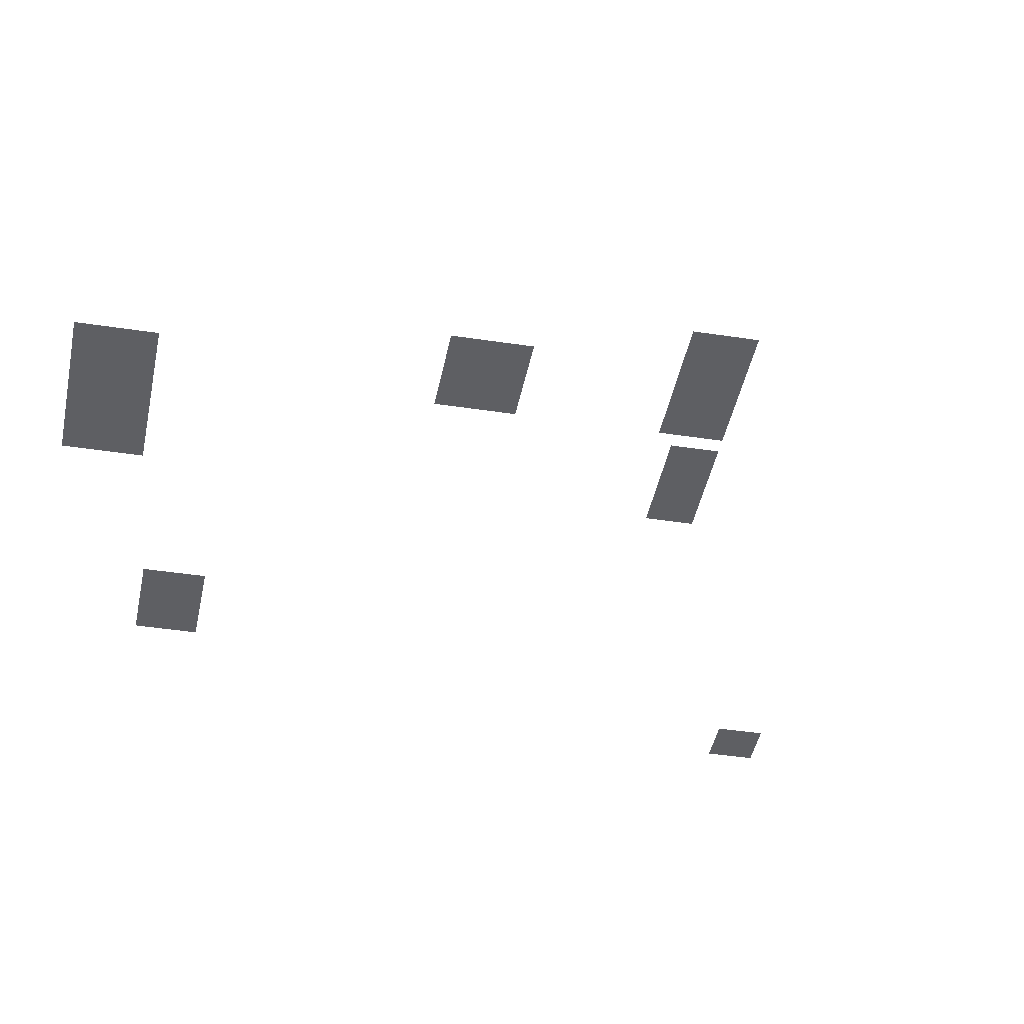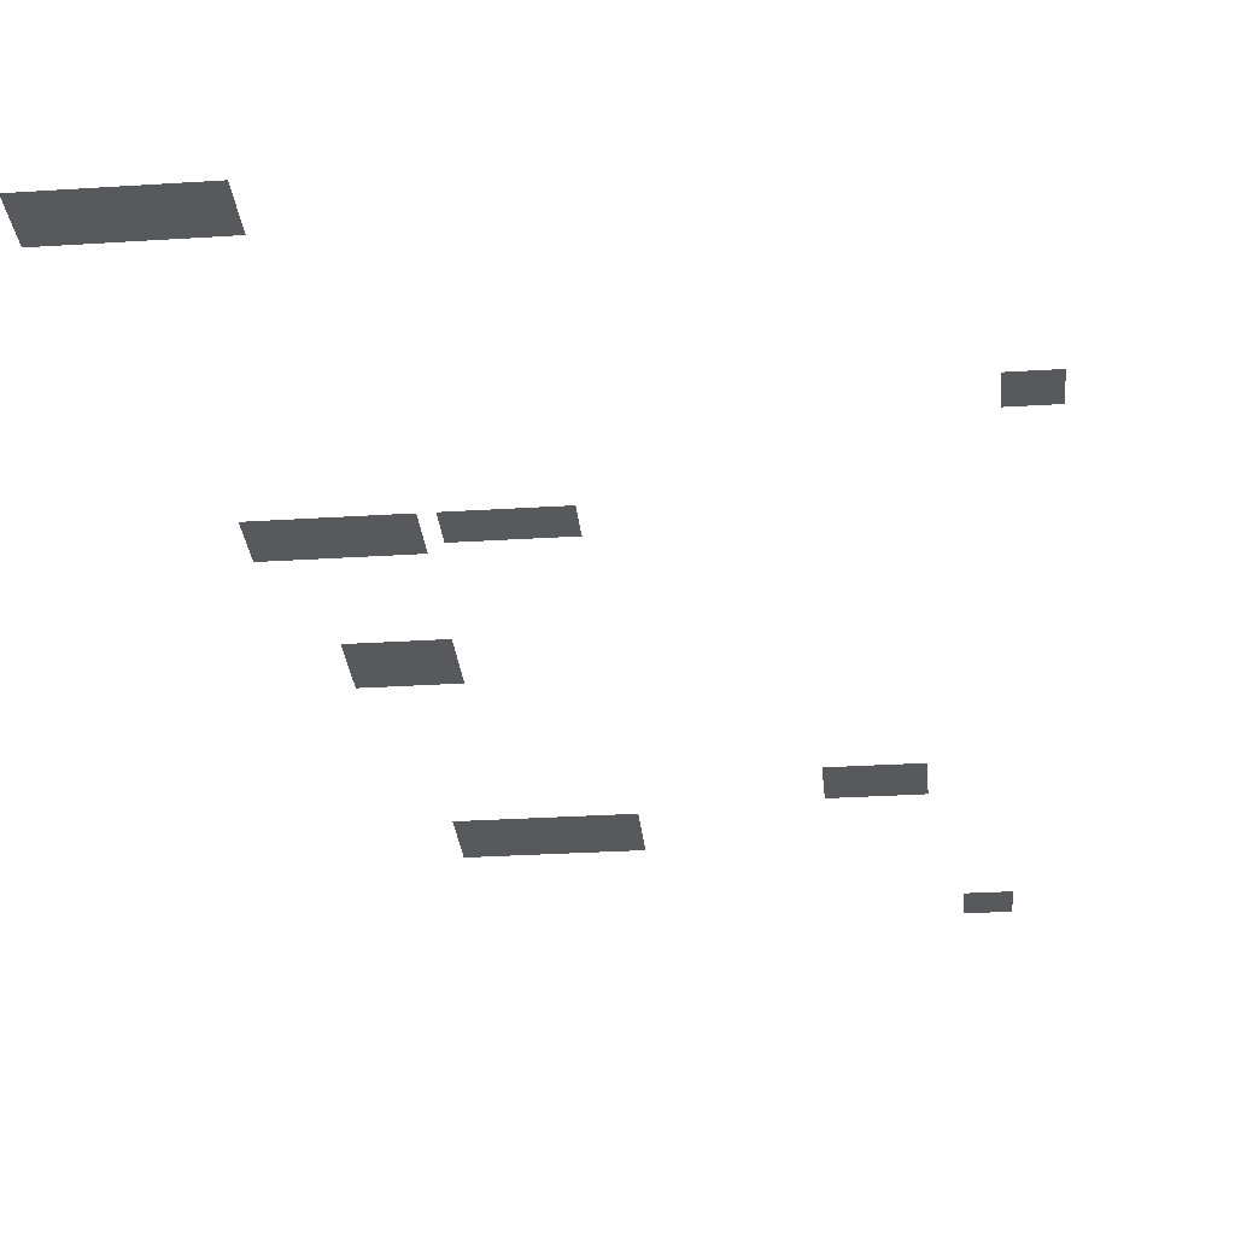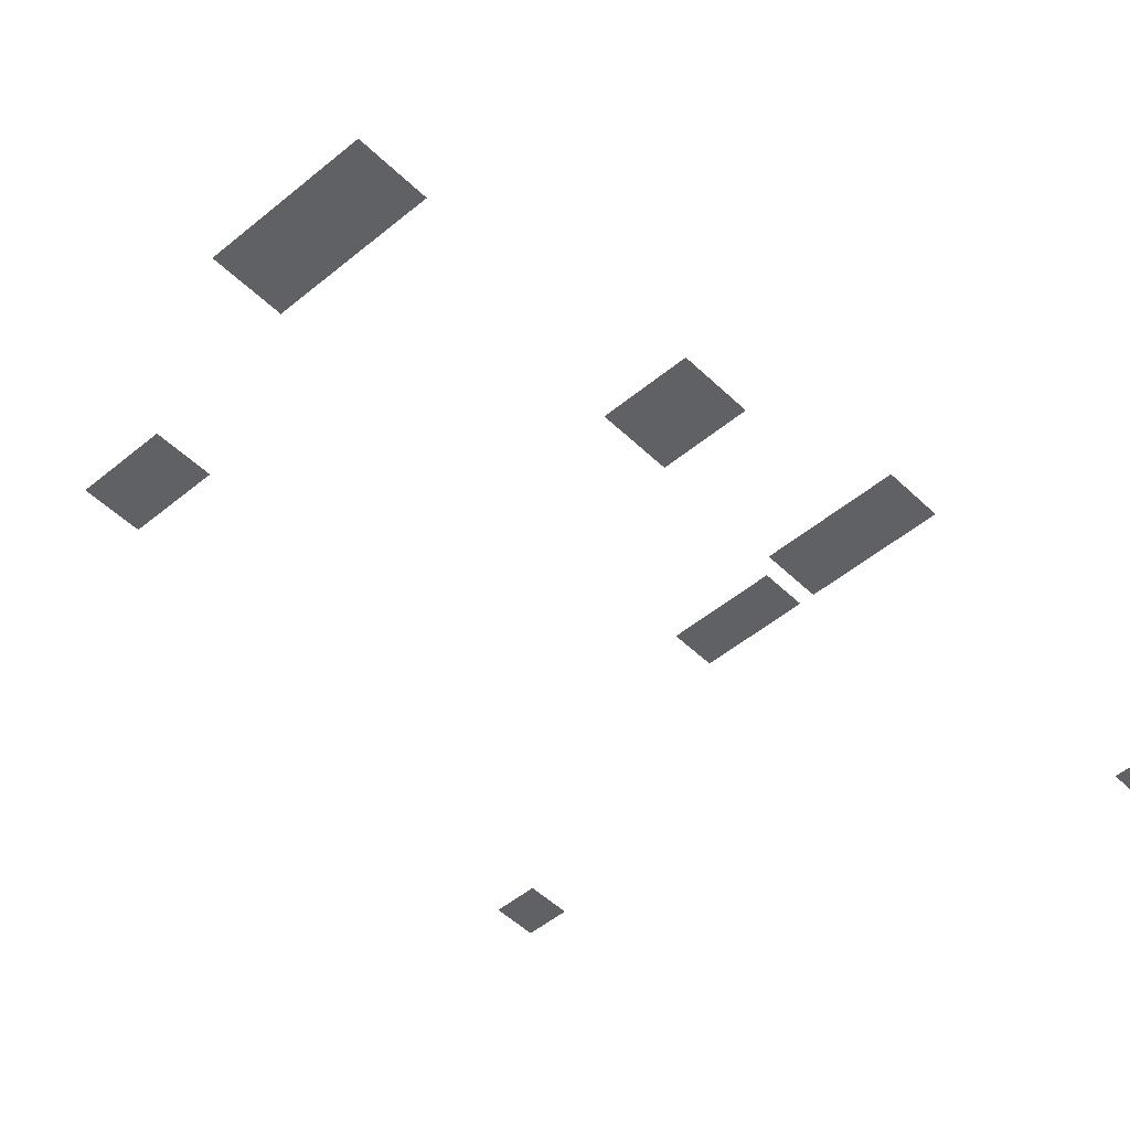
<metadata>
{"format":"obj","ext":"obj","renderer":"f3d","projection":"perspective","resolution":1024,"background":"white","views":[{"elev":-40.9,"azim":-100.7,"up":"+Z"},{"elev":-29.4,"azim":5.4,"up":"+Z"},{"elev":-48.9,"azim":-137.1,"up":"+Z"}]}
</metadata>
<code>
v -112 -96 0
v -128 -96 0
v -128 -80 0
v -112 -80 0
v -96 -96 0
v -112 -96 0
v -112 -80 0
v -96 -80 0
v -80 -96 0
v -96 -96 0
v -96 -80 0
v -80 -80 0
v -112 -112 0
v -128 -112 0
v -128 -96 0
v -112 -96 0
v -96 -112 0
v -112 -112 0
v -112 -96 0
v -96 -96 0
v -80 -112 0
v -96 -112 0
v -96 -96 0
v -80 -96 0
v -112 -128 0
v -128 -128 0
v -128 -112 0
v -112 -112 0
v -96 -128 0
v -112 -128 0
v -112 -112 0
v -96 -112 0
v -80 -128 0
v -96 -128 0
v -96 -112 0
v -80 -112 0
v -592 -272 0
v -608 -272 0
v -608 -256 0
v -592 -256 0
v -576 -272 0
v -592 -272 0
v -592 -256 0
v -576 -256 0
v -560 -272 0
v -576 -272 0
v -576 -256 0
v -560 -256 0
v -544 -272 0
v -560 -272 0
v -560 -256 0
v -544 -256 0
v -528 -272 0
v -544 -272 0
v -544 -256 0
v -528 -256 0
v -512 -272 0
v -528 -272 0
v -528 -256 0
v -512 -256 0
v -496 -272 0
v -512 -272 0
v -512 -256 0
v -496 -256 0
v -480 -272 0
v -496 -272 0
v -496 -256 0
v -480 -256 0
v -464 -272 0
v -480 -272 0
v -480 -256 0
v -464 -256 0
v -448 -272 0
v -464 -272 0
v -464 -256 0
v -448 -256 0
v -432 -272 0
v -448 -272 0
v -448 -256 0
v -432 -256 0
v -592 -288 0
v -608 -288 0
v -608 -272 0
v -592 -272 0
v -576 -288 0
v -592 -288 0
v -592 -272 0
v -576 -272 0
v -560 -288 0
v -576 -288 0
v -576 -272 0
v -560 -272 0
v -544 -288 0
v -560 -288 0
v -560 -272 0
v -544 -272 0
v -528 -288 0
v -544 -288 0
v -544 -272 0
v -528 -272 0
v -512 -288 0
v -528 -288 0
v -528 -272 0
v -512 -272 0
v -496 -288 0
v -512 -288 0
v -512 -272 0
v -496 -272 0
v -480 -288 0
v -496 -288 0
v -496 -272 0
v -480 -272 0
v -464 -288 0
v -480 -288 0
v -480 -272 0
v -464 -272 0
v -448 -288 0
v -464 -288 0
v -464 -272 0
v -448 -272 0
v -432 -288 0
v -448 -288 0
v -448 -272 0
v -432 -272 0
v -592 -304 0
v -608 -304 0
v -608 -288 0
v -592 -288 0
v -576 -304 0
v -592 -304 0
v -592 -288 0
v -576 -288 0
v -560 -304 0
v -576 -304 0
v -576 -288 0
v -560 -288 0
v -544 -304 0
v -560 -304 0
v -560 -288 0
v -544 -288 0
v -528 -304 0
v -544 -304 0
v -544 -288 0
v -528 -288 0
v -512 -304 0
v -528 -304 0
v -528 -288 0
v -512 -288 0
v -496 -304 0
v -512 -304 0
v -512 -288 0
v -496 -288 0
v -480 -304 0
v -496 -304 0
v -496 -288 0
v -480 -288 0
v -464 -304 0
v -480 -304 0
v -480 -288 0
v -464 -288 0
v -448 -304 0
v -464 -304 0
v -464 -288 0
v -448 -288 0
v -432 -304 0
v -448 -304 0
v -448 -288 0
v -432 -288 0
v -592 -320 0
v -608 -320 0
v -608 -304 0
v -592 -304 0
v -576 -320 0
v -592 -320 0
v -592 -304 0
v -576 -304 0
v -560 -320 0
v -576 -320 0
v -576 -304 0
v -560 -304 0
v -544 -320 0
v -560 -320 0
v -560 -304 0
v -544 -304 0
v -528 -320 0
v -544 -320 0
v -544 -304 0
v -528 -304 0
v -512 -320 0
v -528 -320 0
v -528 -304 0
v -512 -304 0
v -496 -320 0
v -512 -320 0
v -512 -304 0
v -496 -304 0
v -480 -320 0
v -496 -320 0
v -496 -304 0
v -480 -304 0
v -464 -320 0
v -480 -320 0
v -480 -304 0
v -464 -304 0
v -448 -320 0
v -464 -320 0
v -464 -304 0
v -448 -304 0
v -432 -320 0
v -448 -320 0
v -448 -304 0
v -432 -304 0
v -592 -336 0
v -608 -336 0
v -608 -320 0
v -592 -320 0
v -576 -336 0
v -592 -336 0
v -592 -320 0
v -576 -320 0
v -560 -336 0
v -576 -336 0
v -576 -320 0
v -560 -320 0
v -544 -336 0
v -560 -336 0
v -560 -320 0
v -544 -320 0
v -528 -336 0
v -544 -336 0
v -544 -320 0
v -528 -320 0
v -512 -336 0
v -528 -336 0
v -528 -320 0
v -512 -320 0
v -496 -336 0
v -512 -336 0
v -512 -320 0
v -496 -320 0
v -480 -336 0
v -496 -336 0
v -496 -320 0
v -480 -320 0
v -464 -336 0
v -480 -336 0
v -480 -320 0
v -464 -320 0
v -448 -336 0
v -464 -336 0
v -464 -320 0
v -448 -320 0
v -432 -336 0
v -448 -336 0
v -448 -320 0
v -432 -320 0
v -240 -368 0
v -256 -368 0
v -256 -352 0
v -240 -352 0
v -224 -368 0
v -240 -368 0
v -240 -352 0
v -224 -352 0
v -208 -368 0
v -224 -368 0
v -224 -352 0
v -208 -352 0
v -192 -368 0
v -208 -368 0
v -208 -352 0
v -192 -352 0
v -176 -368 0
v -192 -368 0
v -192 -352 0
v -176 -352 0
v -160 -368 0
v -176 -368 0
v -176 -352 0
v -160 -352 0
v -240 -384 0
v -256 -384 0
v -256 -368 0
v -240 -368 0
v -224 -384 0
v -240 -384 0
v -240 -368 0
v -224 -368 0
v -208 -384 0
v -224 -384 0
v -224 -368 0
v -208 -368 0
v -192 -384 0
v -208 -384 0
v -208 -368 0
v -192 -368 0
v -176 -384 0
v -192 -384 0
v -192 -368 0
v -176 -368 0
v -160 -384 0
v -176 -384 0
v -176 -368 0
v -160 -368 0
v -240 -400 0
v -256 -400 0
v -256 -384 0
v -240 -384 0
v -224 -400 0
v -240 -400 0
v -240 -384 0
v -224 -384 0
v -208 -400 0
v -224 -400 0
v -224 -384 0
v -208 -384 0
v -192 -400 0
v -208 -400 0
v -208 -384 0
v -192 -384 0
v -176 -400 0
v -192 -400 0
v -192 -384 0
v -176 -384 0
v -160 -400 0
v -176 -400 0
v -176 -384 0
v -160 -384 0
v -240 -416 0
v -256 -416 0
v -256 -400 0
v -240 -400 0
v -224 -416 0
v -240 -416 0
v -240 -400 0
v -224 -400 0
v -208 -416 0
v -224 -416 0
v -224 -400 0
v -208 -400 0
v -192 -416 0
v -208 -416 0
v -208 -400 0
v -192 -400 0
v -176 -416 0
v -192 -416 0
v -192 -400 0
v -176 -400 0
v -160 -416 0
v -176 -416 0
v -176 -400 0
v -160 -400 0
v -640 -624 0
v -656 -624 0
v -656 -608 0
v -640 -608 0
v -624 -624 0
v -640 -624 0
v -640 -608 0
v -624 -608 0
v -608 -624 0
v -624 -624 0
v -624 -608 0
v -608 -608 0
v -592 -624 0
v -608 -624 0
v -608 -608 0
v -592 -608 0
v -576 -624 0
v -592 -624 0
v -592 -608 0
v -576 -608 0
v -560 -624 0
v -576 -624 0
v -576 -608 0
v -560 -608 0
v -640 -640 0
v -656 -640 0
v -656 -624 0
v -640 -624 0
v -624 -640 0
v -640 -640 0
v -640 -624 0
v -624 -624 0
v -608 -640 0
v -624 -640 0
v -624 -624 0
v -608 -624 0
v -592 -640 0
v -608 -640 0
v -608 -624 0
v -592 -624 0
v -576 -640 0
v -592 -640 0
v -592 -624 0
v -576 -624 0
v -560 -640 0
v -576 -640 0
v -576 -624 0
v -560 -624 0
v -640 -656 0
v -656 -656 0
v -656 -640 0
v -640 -640 0
v -624 -656 0
v -640 -656 0
v -640 -640 0
v -624 -640 0
v -608 -656 0
v -624 -656 0
v -624 -640 0
v -608 -640 0
v -592 -656 0
v -608 -656 0
v -608 -640 0
v -592 -640 0
v -576 -656 0
v -592 -656 0
v -592 -640 0
v -576 -640 0
v -560 -656 0
v -576 -656 0
v -576 -640 0
v -560 -640 0
v -640 -672 0
v -656 -672 0
v -656 -656 0
v -640 -656 0
v -624 -672 0
v -640 -672 0
v -640 -656 0
v -624 -656 0
v -608 -672 0
v -624 -672 0
v -624 -656 0
v -608 -656 0
v -592 -672 0
v -608 -672 0
v -608 -656 0
v -592 -656 0
v -576 -672 0
v -592 -672 0
v -592 -656 0
v -576 -656 0
v -560 -672 0
v -576 -672 0
v -576 -656 0
v -560 -656 0
v -640 -688 0
v -656 -688 0
v -656 -672 0
v -640 -672 0
v -624 -688 0
v -640 -688 0
v -640 -672 0
v -624 -672 0
v -608 -688 0
v -624 -688 0
v -624 -672 0
v -608 -672 0
v -592 -688 0
v -608 -688 0
v -608 -672 0
v -592 -672 0
v -576 -688 0
v -592 -688 0
v -592 -672 0
v -576 -672 0
v -560 -688 0
v -576 -688 0
v -576 -672 0
v -560 -672 0
v -688 -848 0
v -704 -848 0
v -704 -832 0
v -688 -832 0
v -672 -848 0
v -688 -848 0
v -688 -832 0
v -672 -832 0
v -656 -848 0
v -672 -848 0
v -672 -832 0
v -656 -832 0
v -640 -848 0
v -656 -848 0
v -656 -832 0
v -640 -832 0
v -624 -848 0
v -640 -848 0
v -640 -832 0
v -624 -832 0
v -608 -848 0
v -624 -848 0
v -624 -832 0
v -608 -832 0
v -592 -848 0
v -608 -848 0
v -608 -832 0
v -592 -832 0
v -576 -848 0
v -592 -848 0
v -592 -832 0
v -576 -832 0
v -560 -848 0
v -576 -848 0
v -576 -832 0
v -560 -832 0
v -688 -864 0
v -704 -864 0
v -704 -848 0
v -688 -848 0
v -672 -864 0
v -688 -864 0
v -688 -848 0
v -672 -848 0
v -656 -864 0
v -672 -864 0
v -672 -848 0
v -656 -848 0
v -640 -864 0
v -656 -864 0
v -656 -848 0
v -640 -848 0
v -624 -864 0
v -640 -864 0
v -640 -848 0
v -624 -848 0
v -608 -864 0
v -624 -864 0
v -624 -848 0
v -608 -848 0
v -592 -864 0
v -608 -864 0
v -608 -848 0
v -592 -848 0
v -576 -864 0
v -592 -864 0
v -592 -848 0
v -576 -848 0
v -560 -864 0
v -576 -864 0
v -576 -848 0
v -560 -848 0
v -528 -864 0
v -544 -864 0
v -544 -848 0
v -528 -848 0
v -512 -864 0
v -528 -864 0
v -528 -848 0
v -512 -848 0
v -496 -864 0
v -512 -864 0
v -512 -848 0
v -496 -848 0
v -480 -864 0
v -496 -864 0
v -496 -848 0
v -480 -848 0
v -464 -864 0
v -480 -864 0
v -480 -848 0
v -464 -848 0
v -448 -864 0
v -464 -864 0
v -464 -848 0
v -448 -848 0
v -432 -864 0
v -448 -864 0
v -448 -848 0
v -432 -848 0
v -688 -880 0
v -704 -880 0
v -704 -864 0
v -688 -864 0
v -672 -880 0
v -688 -880 0
v -688 -864 0
v -672 -864 0
v -656 -880 0
v -672 -880 0
v -672 -864 0
v -656 -864 0
v -640 -880 0
v -656 -880 0
v -656 -864 0
v -640 -864 0
v -624 -880 0
v -640 -880 0
v -640 -864 0
v -624 -864 0
v -608 -880 0
v -624 -880 0
v -624 -864 0
v -608 -864 0
v -592 -880 0
v -608 -880 0
v -608 -864 0
v -592 -864 0
v -576 -880 0
v -592 -880 0
v -592 -864 0
v -576 -864 0
v -560 -880 0
v -576 -880 0
v -576 -864 0
v -560 -864 0
v -528 -880 0
v -544 -880 0
v -544 -864 0
v -528 -864 0
v -512 -880 0
v -528 -880 0
v -528 -864 0
v -512 -864 0
v -496 -880 0
v -512 -880 0
v -512 -864 0
v -496 -864 0
v -480 -880 0
v -496 -880 0
v -496 -864 0
v -480 -864 0
v -464 -880 0
v -480 -880 0
v -480 -864 0
v -464 -864 0
v -448 -880 0
v -464 -880 0
v -464 -864 0
v -448 -864 0
v -432 -880 0
v -448 -880 0
v -448 -864 0
v -432 -864 0
v -688 -896 0
v -704 -896 0
v -704 -880 0
v -688 -880 0
v -672 -896 0
v -688 -896 0
v -688 -880 0
v -672 -880 0
v -656 -896 0
v -672 -896 0
v -672 -880 0
v -656 -880 0
v -640 -896 0
v -656 -896 0
v -656 -880 0
v -640 -880 0
v -624 -896 0
v -640 -896 0
v -640 -880 0
v -624 -880 0
v -608 -896 0
v -624 -896 0
v -624 -880 0
v -608 -880 0
v -592 -896 0
v -608 -896 0
v -608 -880 0
v -592 -880 0
v -576 -896 0
v -592 -896 0
v -592 -880 0
v -576 -880 0
v -560 -896 0
v -576 -896 0
v -576 -880 0
v -560 -880 0
v -528 -896 0
v -544 -896 0
v -544 -880 0
v -528 -880 0
v -512 -896 0
v -528 -896 0
v -528 -880 0
v -512 -880 0
v -496 -896 0
v -512 -896 0
v -512 -880 0
v -496 -880 0
v -480 -896 0
v -496 -896 0
v -496 -880 0
v -480 -880 0
v -464 -896 0
v -480 -896 0
v -480 -880 0
v -464 -880 0
v -448 -896 0
v -464 -896 0
v -464 -880 0
v -448 -880 0
v -432 -896 0
v -448 -896 0
v -448 -880 0
v -432 -880 0
v -80 -1024 0
v -96 -1024 0
v -96 -1008 0
v -80 -1008 0
v -64 -1024 0
v -80 -1024 0
v -80 -1008 0
v -64 -1008 0
v -48 -1024 0
v -64 -1024 0
v -64 -1008 0
v -48 -1008 0
v -80 -1040 0
v -96 -1040 0
v -96 -1024 0
v -80 -1024 0
v -64 -1040 0
v -80 -1040 0
v -80 -1024 0
v -64 -1024 0
v -48 -1040 0
v -64 -1040 0
v -64 -1024 0
v -48 -1024 0
v -80 -1056 0
v -96 -1056 0
v -96 -1040 0
v -80 -1040 0
v -64 -1056 0
v -80 -1056 0
v -80 -1040 0
v -64 -1040 0
v -48 -1056 0
v -64 -1056 0
v -64 -1040 0
v -48 -1040 0
v -768 -1296 0
v -784 -1296 0
v -784 -1280 0
v -768 -1280 0
v -752 -1296 0
v -768 -1296 0
v -768 -1280 0
v -752 -1280 0
v -736 -1296 0
v -752 -1296 0
v -752 -1280 0
v -736 -1280 0
v -720 -1296 0
v -736 -1296 0
v -736 -1280 0
v -720 -1280 0
v -704 -1296 0
v -720 -1296 0
v -720 -1280 0
v -704 -1280 0
v -688 -1296 0
v -704 -1296 0
v -704 -1280 0
v -688 -1280 0
v -672 -1296 0
v -688 -1296 0
v -688 -1280 0
v -672 -1280 0
v -656 -1296 0
v -672 -1296 0
v -672 -1280 0
v -656 -1280 0
v -640 -1296 0
v -656 -1296 0
v -656 -1280 0
v -640 -1280 0
v -624 -1296 0
v -640 -1296 0
v -640 -1280 0
v -624 -1280 0
v -768 -1312 0
v -784 -1312 0
v -784 -1296 0
v -768 -1296 0
v -752 -1312 0
v -768 -1312 0
v -768 -1296 0
v -752 -1296 0
v -736 -1312 0
v -752 -1312 0
v -752 -1296 0
v -736 -1296 0
v -720 -1312 0
v -736 -1312 0
v -736 -1296 0
v -720 -1296 0
v -704 -1312 0
v -720 -1312 0
v -720 -1296 0
v -704 -1296 0
v -688 -1312 0
v -704 -1312 0
v -704 -1296 0
v -688 -1296 0
v -672 -1312 0
v -688 -1312 0
v -688 -1296 0
v -672 -1296 0
v -656 -1312 0
v -672 -1312 0
v -672 -1296 0
v -656 -1296 0
v -640 -1312 0
v -656 -1312 0
v -656 -1296 0
v -640 -1296 0
v -624 -1312 0
v -640 -1312 0
v -640 -1296 0
v -624 -1296 0
v -768 -1328 0
v -784 -1328 0
v -784 -1312 0
v -768 -1312 0
v -752 -1328 0
v -768 -1328 0
v -768 -1312 0
v -752 -1312 0
v -736 -1328 0
v -752 -1328 0
v -752 -1312 0
v -736 -1312 0
v -720 -1328 0
v -736 -1328 0
v -736 -1312 0
v -720 -1312 0
v -704 -1328 0
v -720 -1328 0
v -720 -1312 0
v -704 -1312 0
v -688 -1328 0
v -704 -1328 0
v -704 -1312 0
v -688 -1312 0
v -672 -1328 0
v -688 -1328 0
v -688 -1312 0
v -672 -1312 0
v -656 -1328 0
v -672 -1328 0
v -672 -1312 0
v -656 -1312 0
v -640 -1328 0
v -656 -1328 0
v -656 -1312 0
v -640 -1312 0
v -624 -1328 0
v -640 -1328 0
v -640 -1312 0
v -624 -1312 0
v -768 -1344 0
v -784 -1344 0
v -784 -1328 0
v -768 -1328 0
v -752 -1344 0
v -768 -1344 0
v -768 -1328 0
v -752 -1328 0
v -736 -1344 0
v -752 -1344 0
v -752 -1328 0
v -736 -1328 0
v -720 -1344 0
v -736 -1344 0
v -736 -1328 0
v -720 -1328 0
v -704 -1344 0
v -720 -1344 0
v -720 -1328 0
v -704 -1328 0
v -688 -1344 0
v -704 -1344 0
v -704 -1328 0
v -688 -1328 0
v -672 -1344 0
v -688 -1344 0
v -688 -1328 0
v -672 -1328 0
v -656 -1344 0
v -672 -1344 0
v -672 -1328 0
v -656 -1328 0
v -640 -1344 0
v -656 -1344 0
v -656 -1328 0
v -640 -1328 0
v -624 -1344 0
v -640 -1344 0
v -640 -1328 0
v -624 -1328 0
g DBP_mesh_0006
f 1 2 3 4
f 5 6 7 8
f 9 10 11 12
f 13 14 15 16
f 17 18 19 20
f 21 22 23 24
f 25 26 27 28
f 29 30 31 32
f 33 34 35 36
f 37 38 39 40
f 41 42 43 44
f 45 46 47 48
f 49 50 51 52
f 53 54 55 56
f 57 58 59 60
f 61 62 63 64
f 65 66 67 68
f 69 70 71 72
f 73 74 75 76
f 77 78 79 80
f 81 82 83 84
f 85 86 87 88
f 89 90 91 92
f 93 94 95 96
f 97 98 99 100
f 101 102 103 104
f 105 106 107 108
f 109 110 111 112
f 113 114 115 116
f 117 118 119 120
f 121 122 123 124
f 125 126 127 128
f 129 130 131 132
f 133 134 135 136
f 137 138 139 140
f 141 142 143 144
f 145 146 147 148
f 149 150 151 152
f 153 154 155 156
f 157 158 159 160
f 161 162 163 164
f 165 166 167 168
f 169 170 171 172
f 173 174 175 176
f 177 178 179 180
f 181 182 183 184
f 185 186 187 188
f 189 190 191 192
f 193 194 195 196
f 197 198 199 200
f 201 202 203 204
f 205 206 207 208
f 209 210 211 212
f 213 214 215 216
f 217 218 219 220
f 221 222 223 224
f 225 226 227 228
f 229 230 231 232
f 233 234 235 236
f 237 238 239 240
f 241 242 243 244
f 245 246 247 248
f 249 250 251 252
f 253 254 255 256
f 257 258 259 260
f 261 262 263 264
f 265 266 267 268
f 269 270 271 272
f 273 274 275 276
f 277 278 279 280
f 281 282 283 284
f 285 286 287 288
f 289 290 291 292
f 293 294 295 296
f 297 298 299 300
f 301 302 303 304
f 305 306 307 308
f 309 310 311 312
f 313 314 315 316
f 317 318 319 320
f 321 322 323 324
f 325 326 327 328
f 329 330 331 332
f 333 334 335 336
f 337 338 339 340
f 341 342 343 344
f 345 346 347 348
f 349 350 351 352
f 353 354 355 356
f 357 358 359 360
f 361 362 363 364
f 365 366 367 368
f 369 370 371 372
f 373 374 375 376
f 377 378 379 380
f 381 382 383 384
f 385 386 387 388
f 389 390 391 392
f 393 394 395 396
f 397 398 399 400
f 401 402 403 404
f 405 406 407 408
f 409 410 411 412
f 413 414 415 416
f 417 418 419 420
f 421 422 423 424
f 425 426 427 428
f 429 430 431 432
f 433 434 435 436
f 437 438 439 440
f 441 442 443 444
f 445 446 447 448
f 449 450 451 452
f 453 454 455 456
f 457 458 459 460
f 461 462 463 464
f 465 466 467 468
f 469 470 471 472
f 473 474 475 476
f 477 478 479 480
f 481 482 483 484
f 485 486 487 488
f 489 490 491 492
f 493 494 495 496
f 497 498 499 500
f 501 502 503 504
f 505 506 507 508
f 509 510 511 512
f 513 514 515 516
f 517 518 519 520
f 521 522 523 524
f 525 526 527 528
f 529 530 531 532
f 533 534 535 536
f 537 538 539 540
f 541 542 543 544
f 545 546 547 548
f 549 550 551 552
f 553 554 555 556
f 557 558 559 560
f 561 562 563 564
f 565 566 567 568
f 569 570 571 572
f 573 574 575 576
f 577 578 579 580
f 581 582 583 584
f 585 586 587 588
f 589 590 591 592
f 593 594 595 596
f 597 598 599 600
f 601 602 603 604
f 605 606 607 608
f 609 610 611 612
f 613 614 615 616
f 617 618 619 620
f 621 622 623 624
f 625 626 627 628
f 629 630 631 632
f 633 634 635 636
f 637 638 639 640
f 641 642 643 644
f 645 646 647 648
f 649 650 651 652
f 653 654 655 656
f 657 658 659 660
f 661 662 663 664
f 665 666 667 668
f 669 670 671 672
f 673 674 675 676
f 677 678 679 680
f 681 682 683 684
f 685 686 687 688
f 689 690 691 692
f 693 694 695 696
f 697 698 699 700
f 701 702 703 704
f 705 706 707 708
f 709 710 711 712
f 713 714 715 716
f 717 718 719 720
f 721 722 723 724
f 725 726 727 728
f 729 730 731 732
f 733 734 735 736
f 737 738 739 740
f 741 742 743 744
f 745 746 747 748
f 749 750 751 752
f 753 754 755 756
f 757 758 759 760
f 761 762 763 764
f 765 766 767 768
f 769 770 771 772
f 773 774 775 776
f 777 778 779 780
f 781 782 783 784
f 785 786 787 788
f 789 790 791 792
f 793 794 795 796
f 797 798 799 800
f 801 802 803 804
f 805 806 807 808
f 809 810 811 812
f 813 814 815 816
f 817 818 819 820
f 821 822 823 824
f 825 826 827 828
f 829 830 831 832
f 833 834 835 836
f 837 838 839 840
f 841 842 843 844
f 845 846 847 848
f 849 850 851 852
f 853 854 855 856
f 857 858 859 860
f 861 862 863 864
f 865 866 867 868
f 869 870 871 872
f 873 874 875 876
f 877 878 879 880
f 881 882 883 884
f 885 886 887 888
f 889 890 891 892
f 893 894 895 896

</code>
